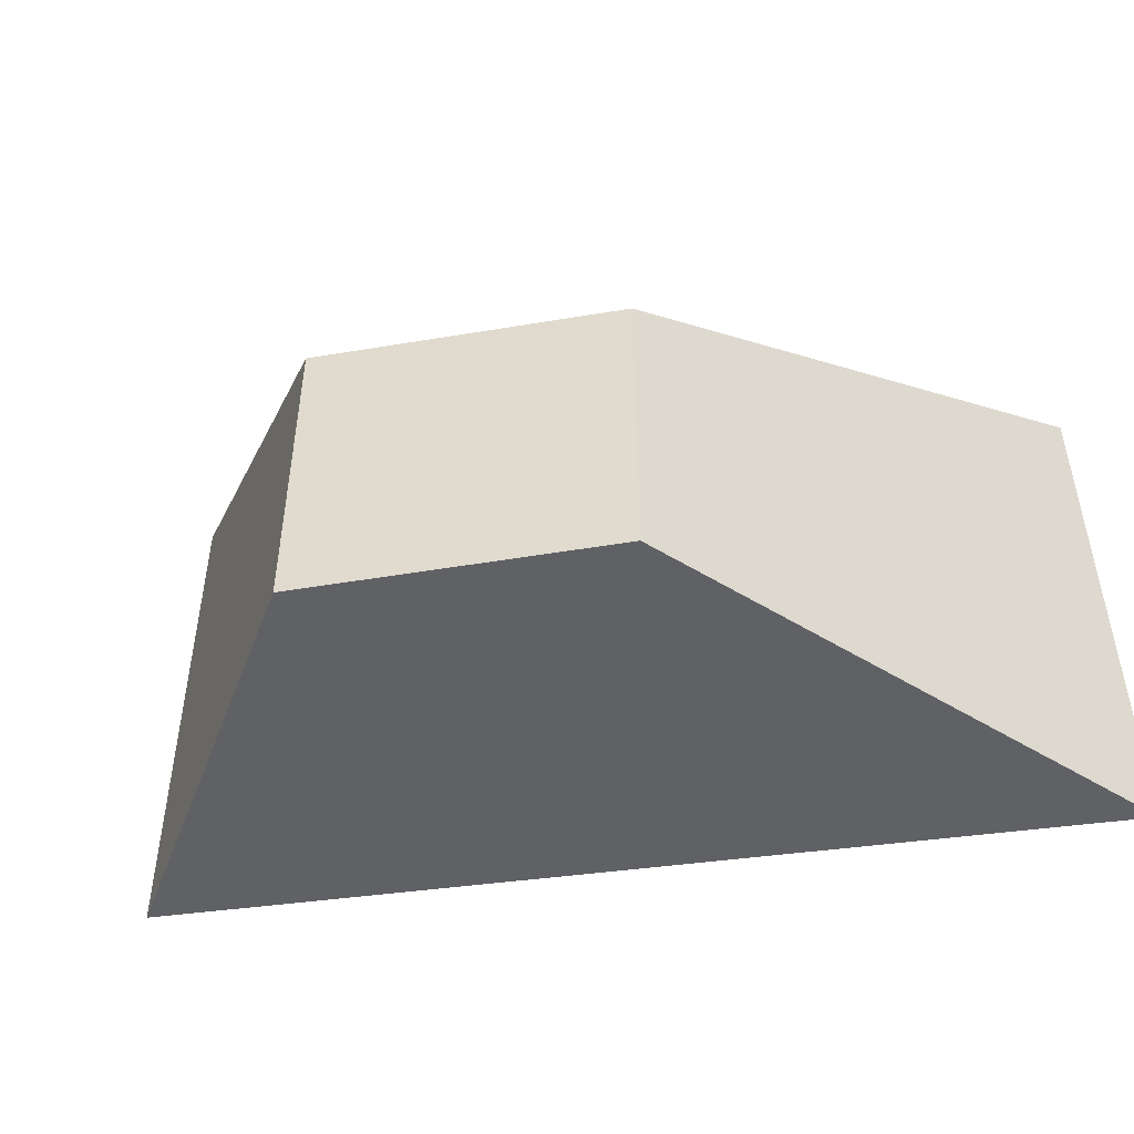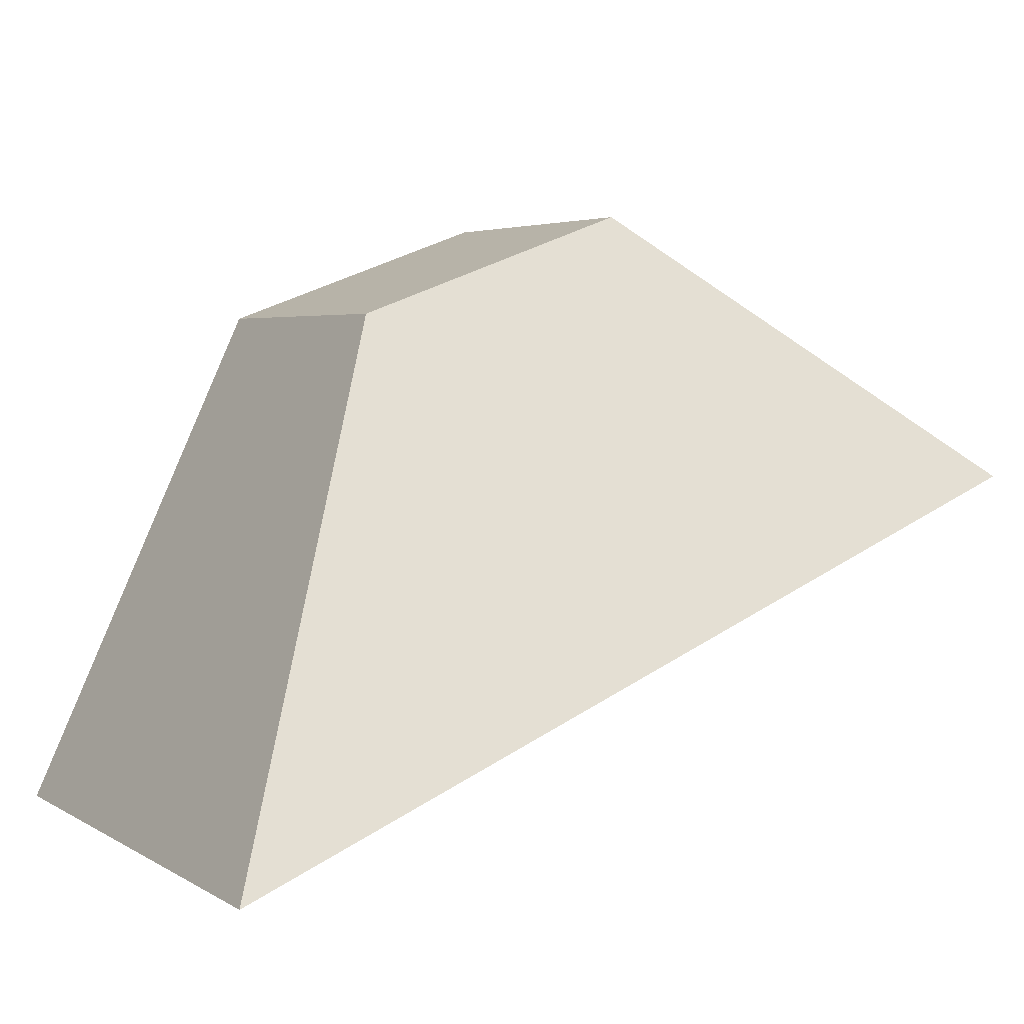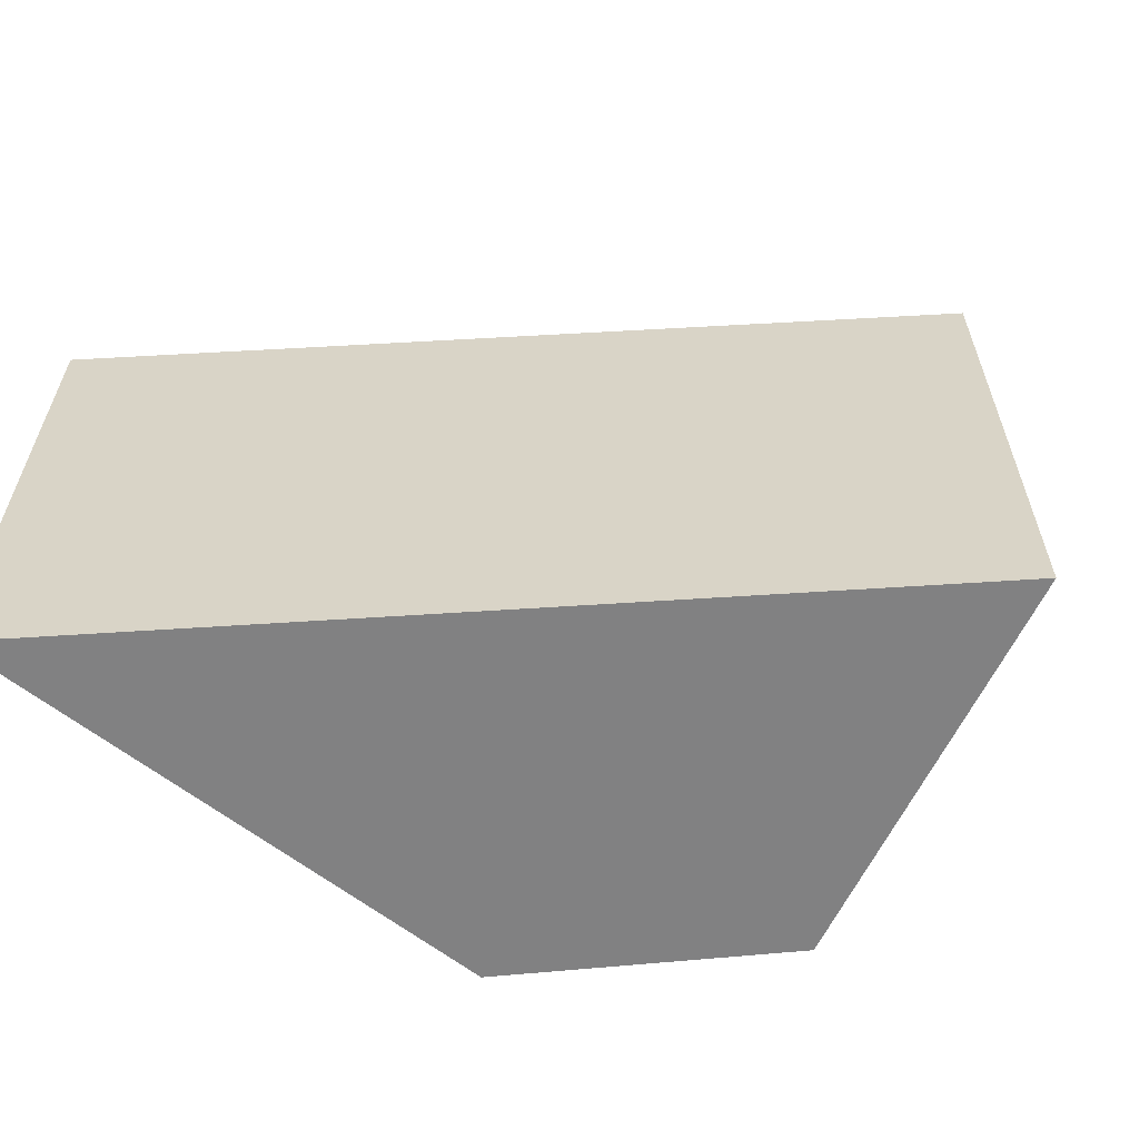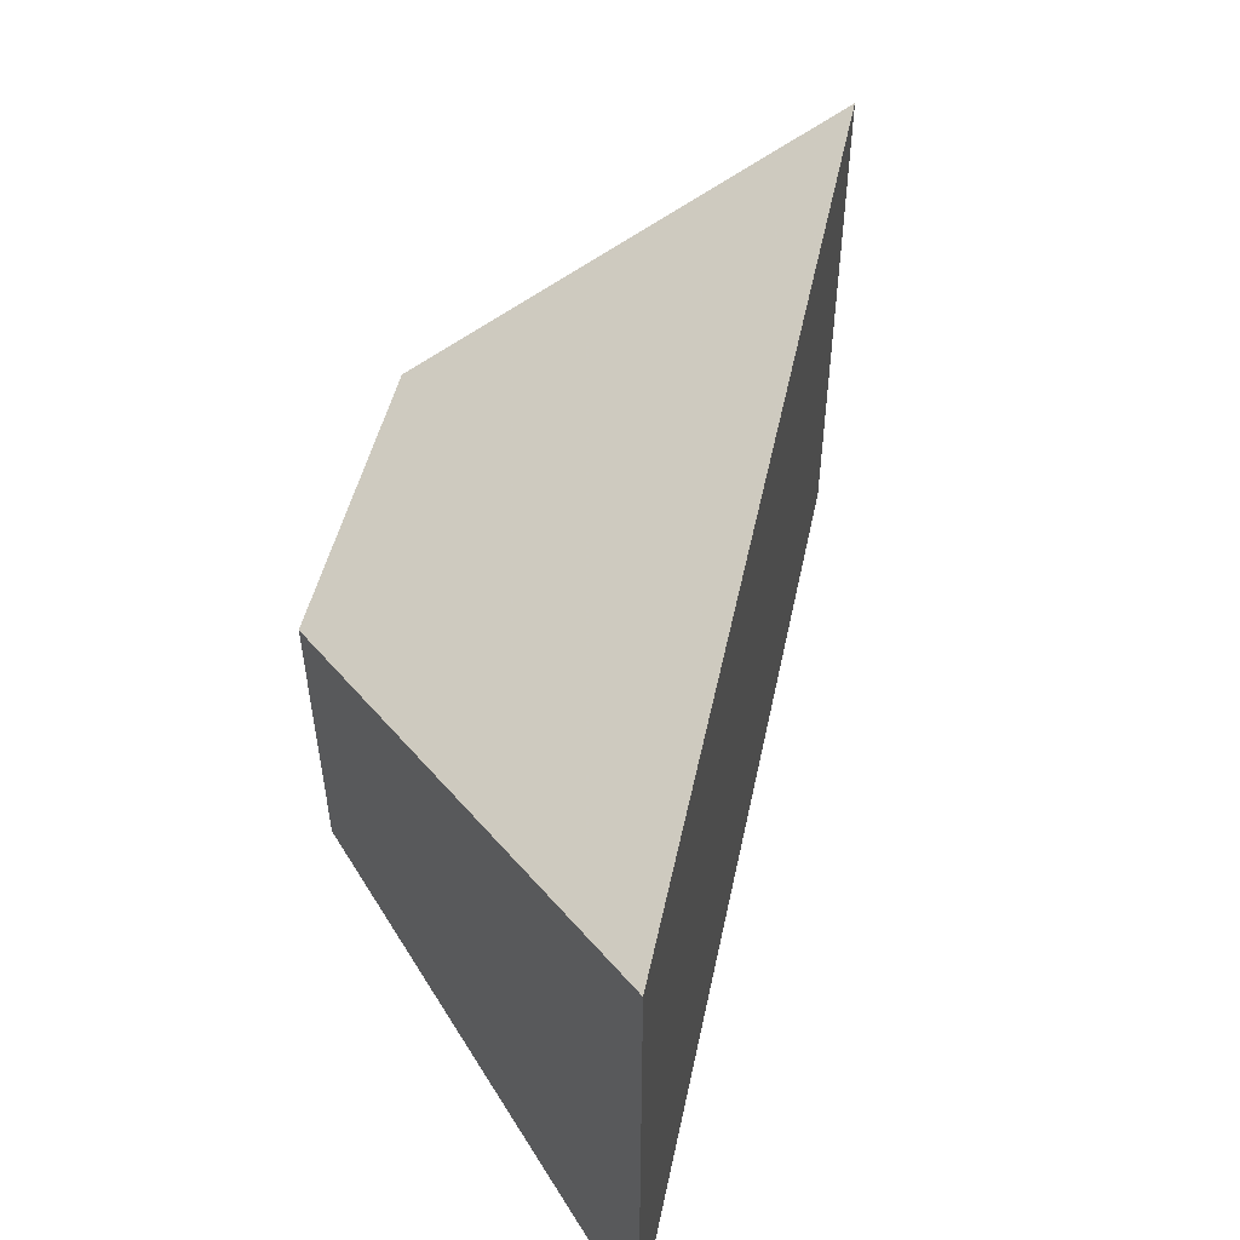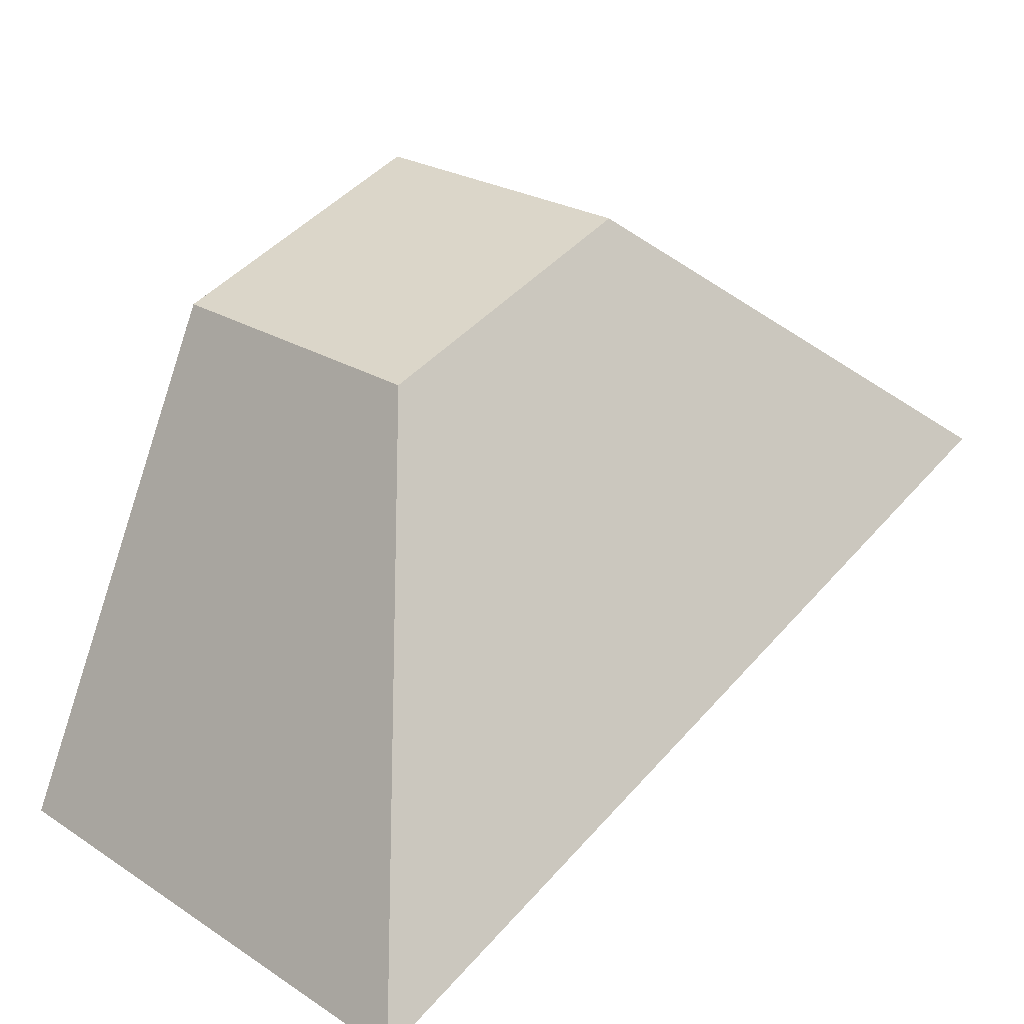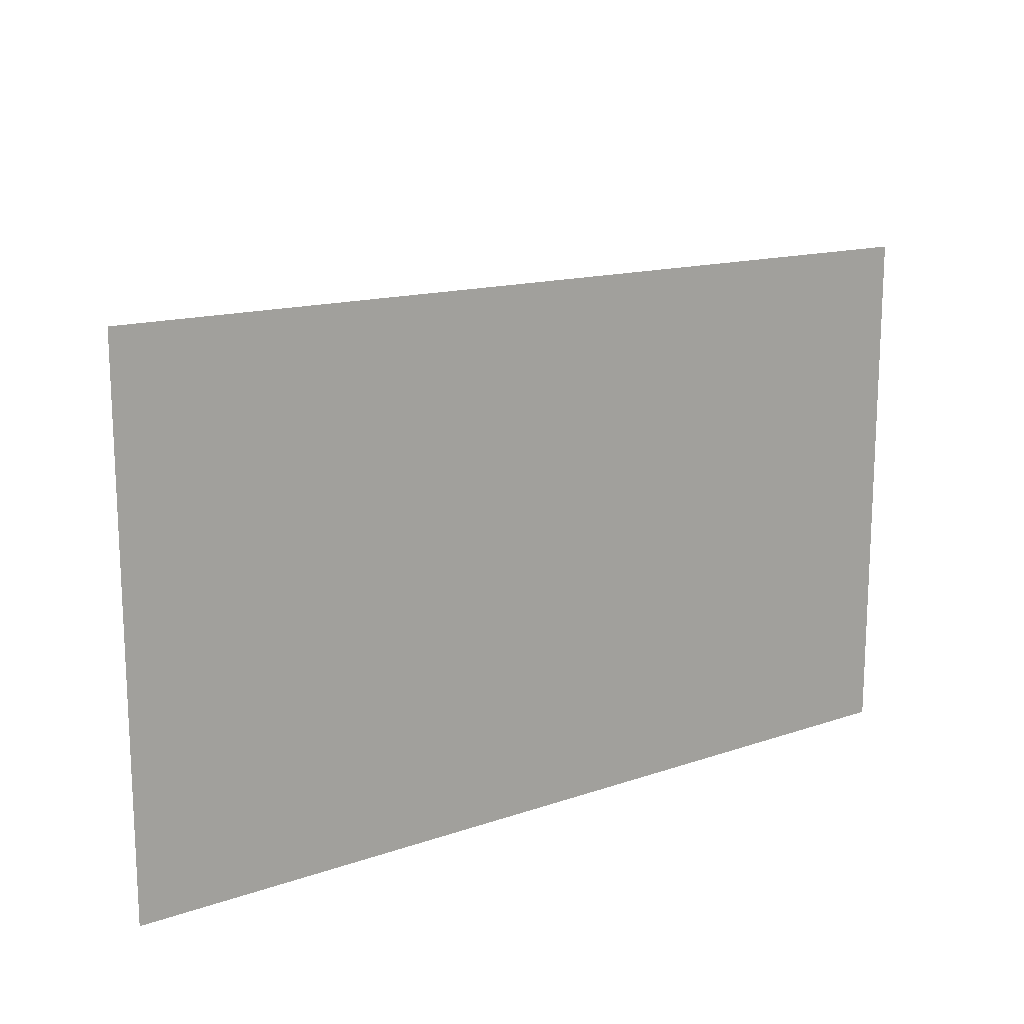
<metadata>
{"format":"obj","ext":"obj","renderer":"f3d","projection":"perspective","resolution":1024,"background":"white","views":[{"elev":-49.1,"azim":30.5,"up":"+Y"},{"elev":4.0,"azim":150.4,"up":"+Z"},{"elev":-60.4,"azim":-154.1,"up":"+Y"},{"elev":53.3,"azim":124.1,"up":"+Y"},{"elev":24.5,"azim":136.1,"up":"+Z"},{"elev":16.4,"azim":166.6,"up":"+Y"}]}
</metadata>
<code>
v 1.998 -0.09758 -0.3181
v 1.956 -0.09758 -0.3029
v 1.956 -0.1451 -0.3029
v 1.998 -0.1451 -0.3181
v 1.956 -0.09758 -0.3029
v 1.907 -0.06516 -0.3425
v 1.907 -0.1451 -0.3425
v 1.956 -0.1451 -0.3029
v 1.907 -0.1451 -0.3425
v 2.033 -0.1451 -0.3935
v 1.998 -0.1451 -0.3181
v 1.956 -0.1451 -0.3029
v 2.033 -0.06218 -0.3935
v 1.998 -0.09758 -0.3181
v 1.998 -0.1451 -0.3181
v 2.033 -0.1451 -0.3935
v 2.033 -0.06218 -0.3935
v 1.907 -0.06516 -0.3425
v 1.956 -0.09758 -0.3029
v 1.998 -0.09758 -0.3181
v 1.907 -0.06516 -0.3425
v 2.033 -0.06218 -0.3935
v 2.033 -0.1451 -0.3935
v 1.907 -0.1451 -0.3425
f 1 2 3
f 1 3 4
f 5 6 7
f 5 7 8
f 9 10 11
f 9 11 12
f 13 14 15
f 13 15 16
f 17 18 19
f 17 19 20
f 21 22 23
f 21 23 24

</code>
